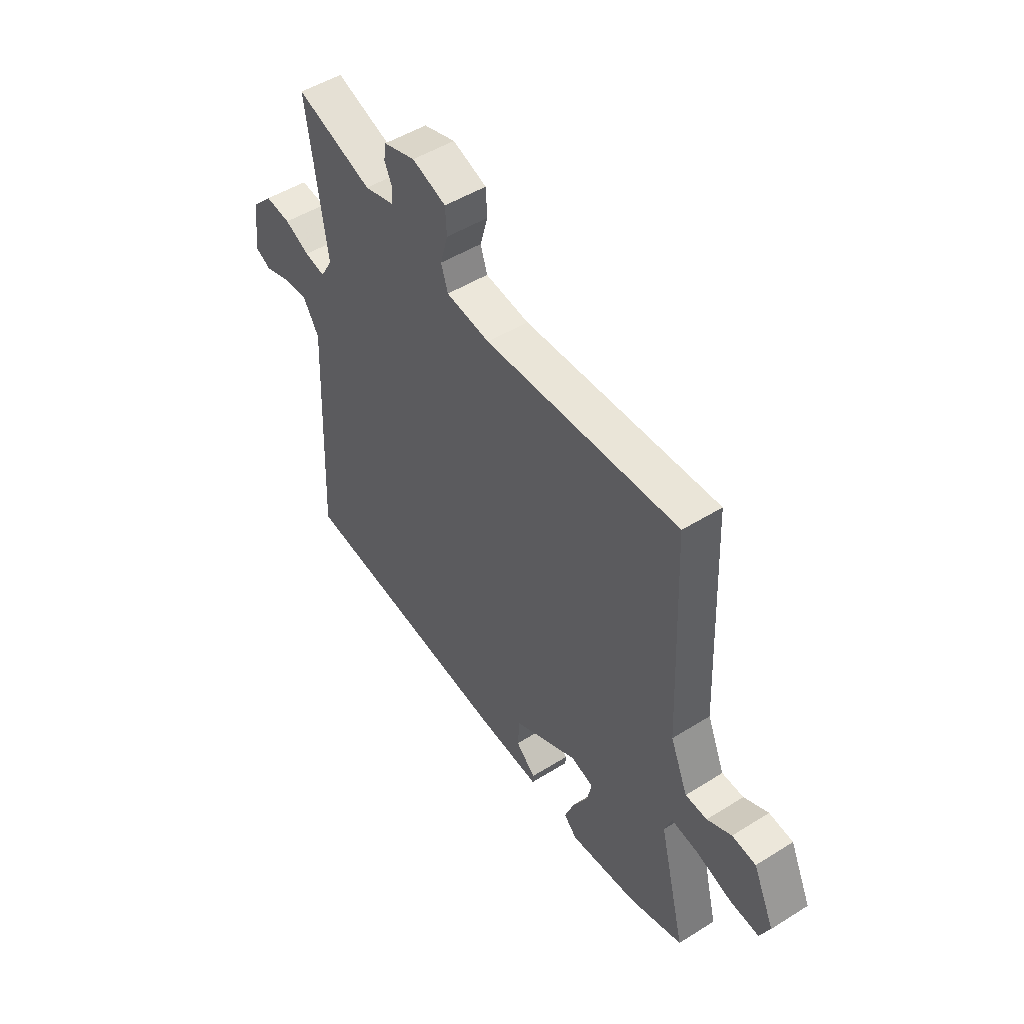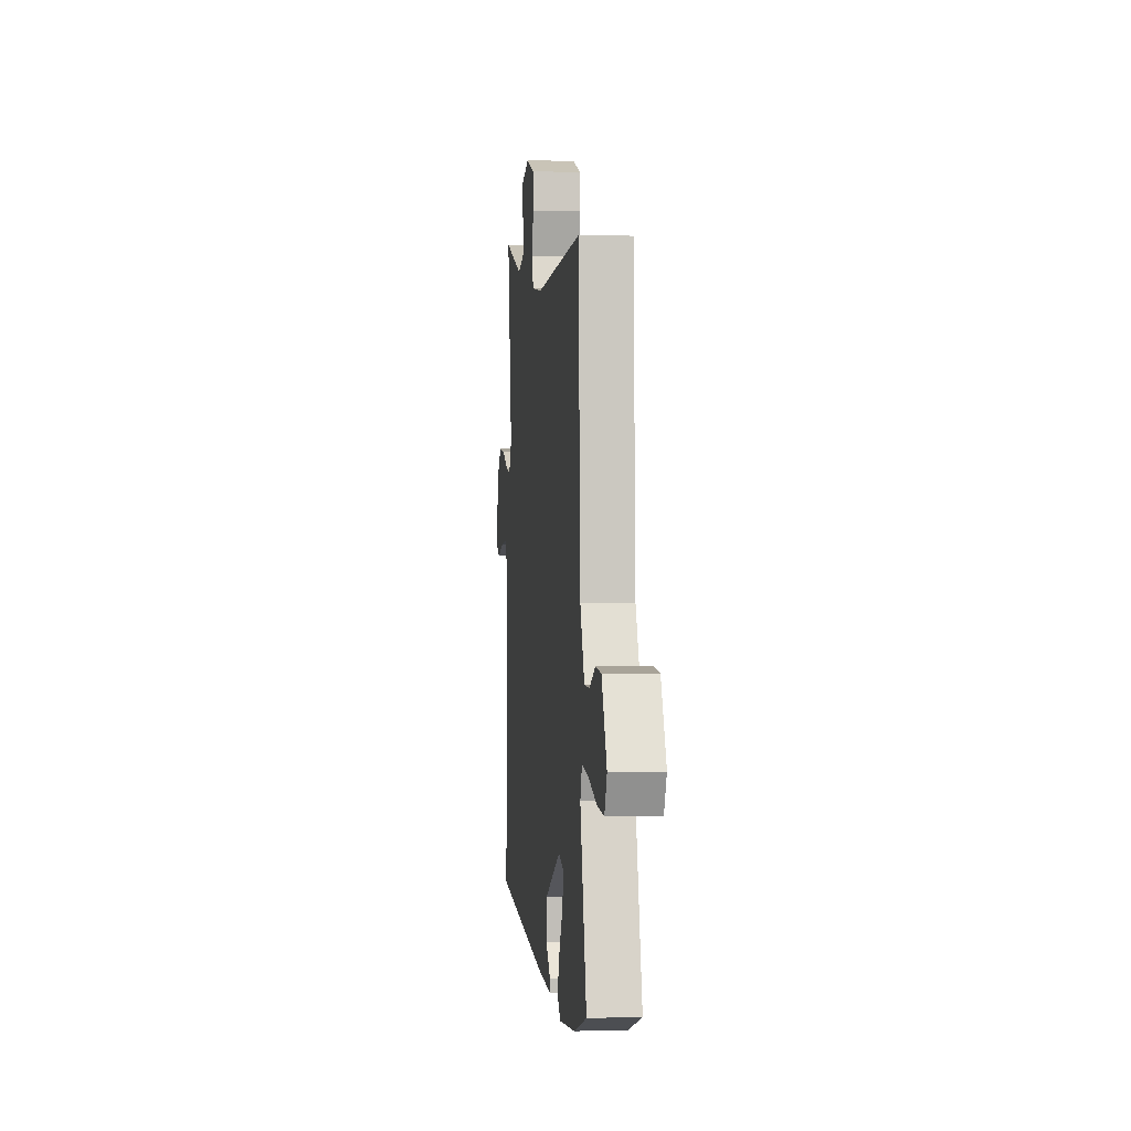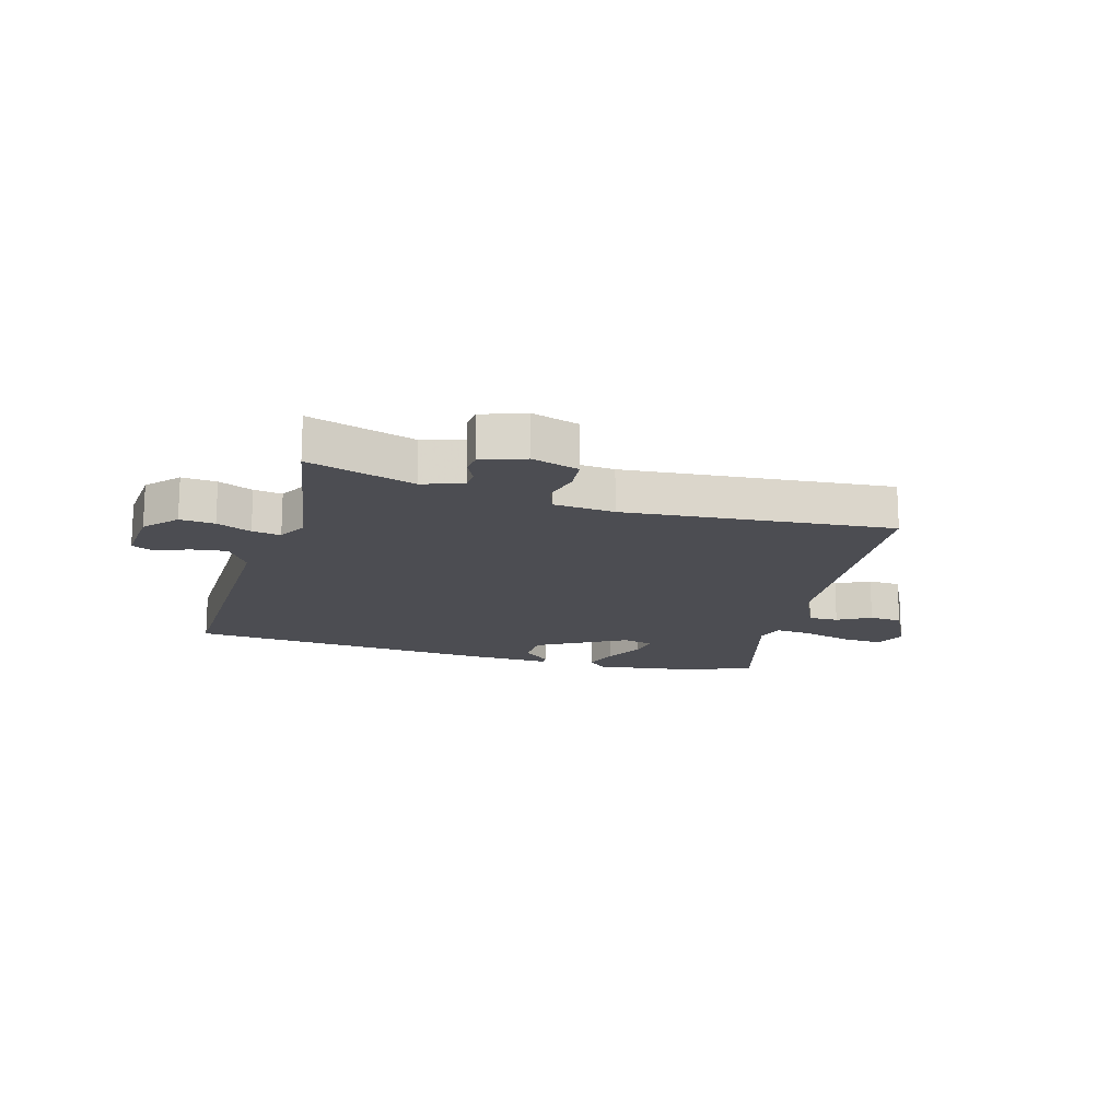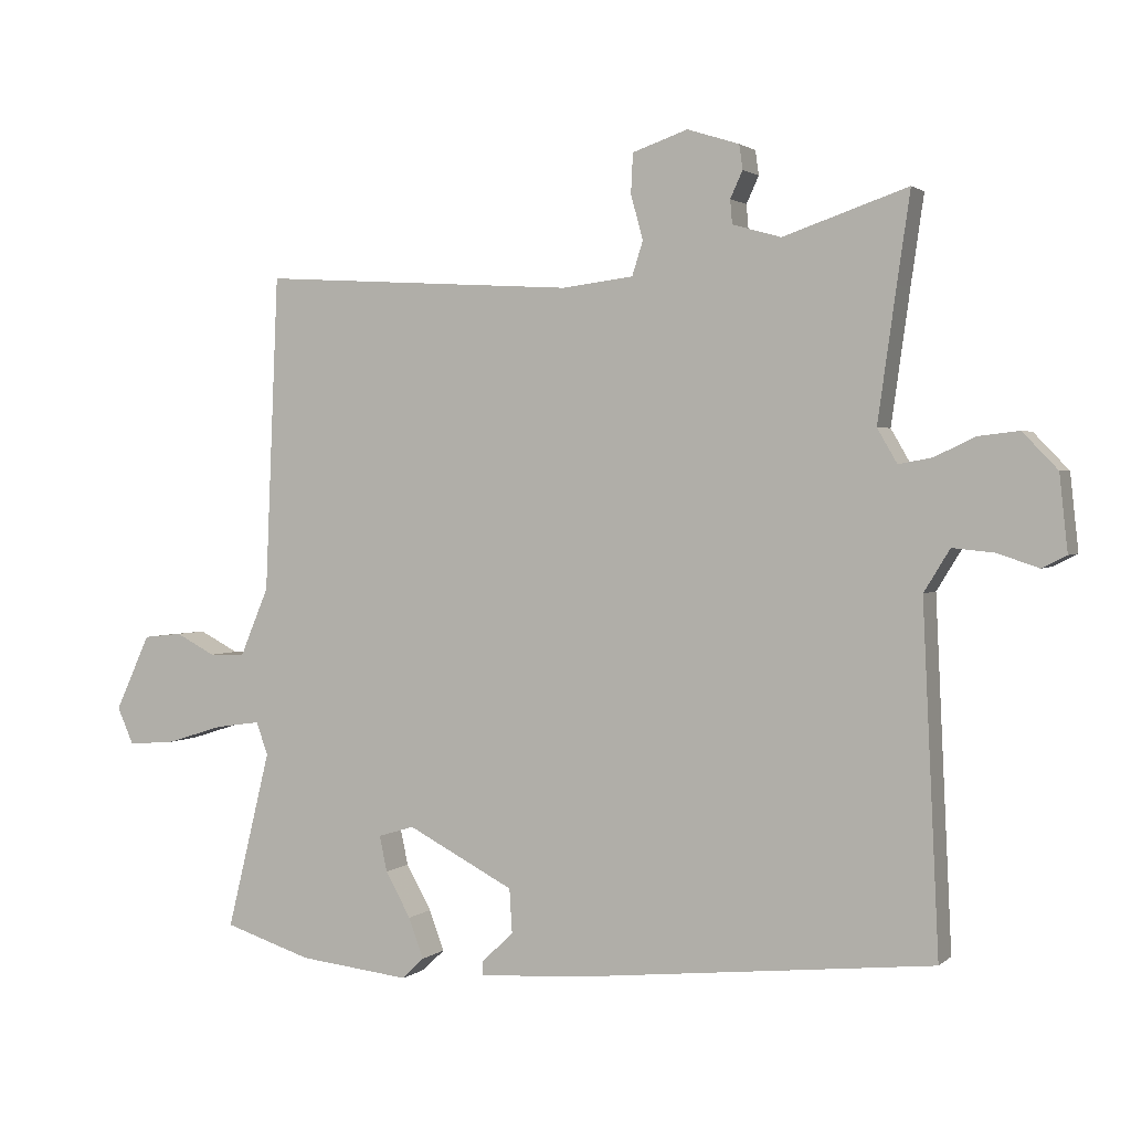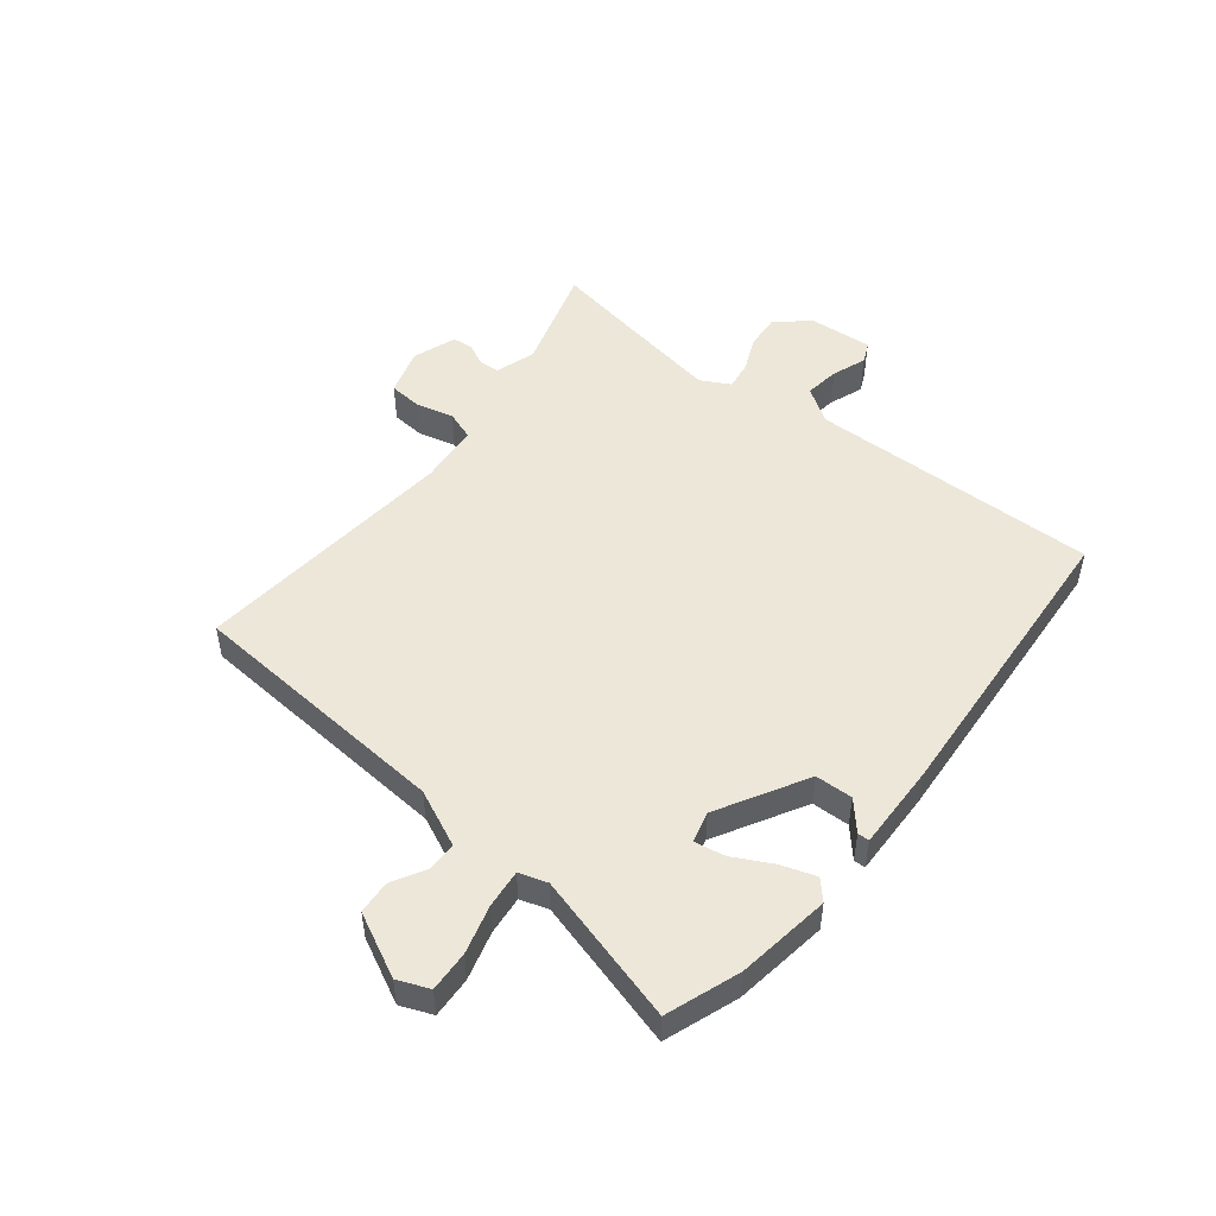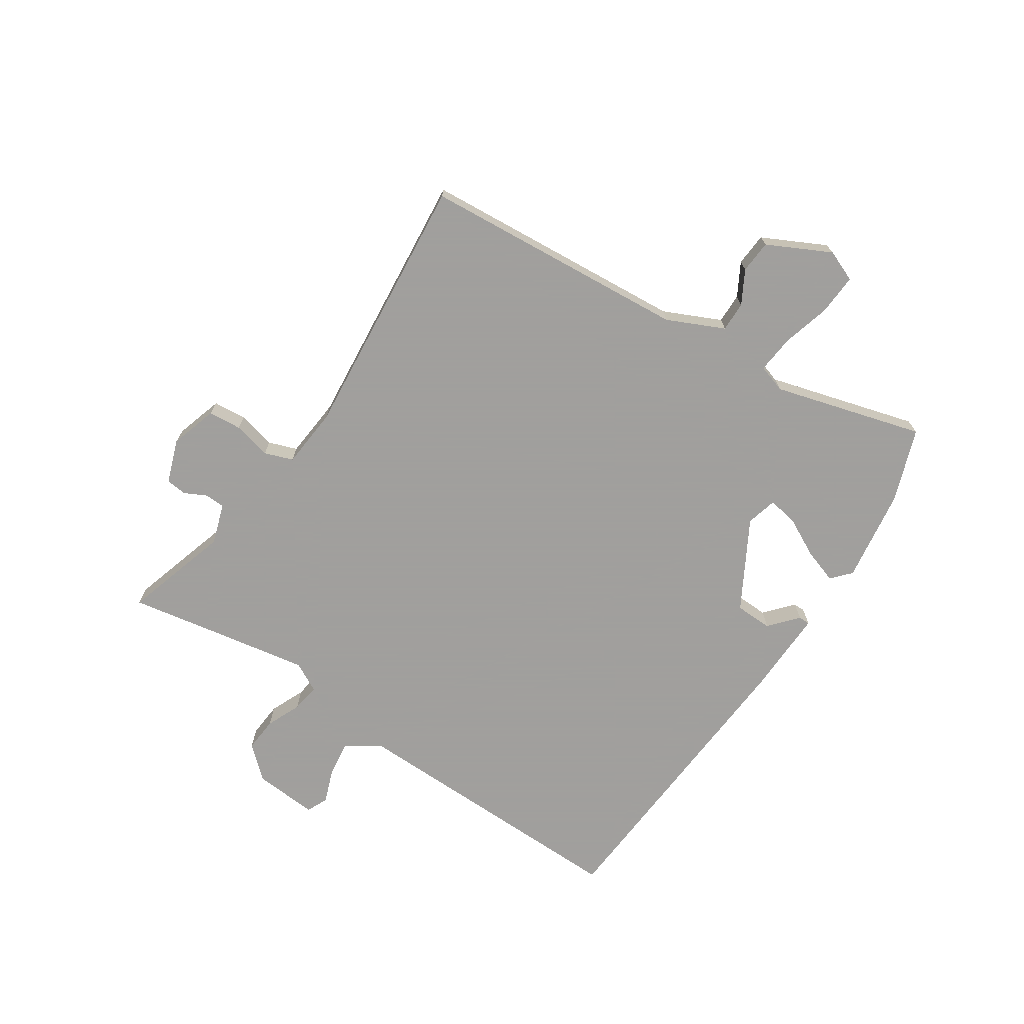
<metadata>
{"format":"obj","ext":"obj","renderer":"f3d","projection":"perspective","resolution":1024,"background":"white","views":[{"elev":49.6,"azim":55.4,"up":"+Z"},{"elev":0.8,"azim":83.5,"up":"+Z"},{"elev":-16.3,"azim":-14.2,"up":"+Y"},{"elev":2.0,"azim":-157.3,"up":"+Z"},{"elev":49.7,"azim":130.3,"up":"+Y"},{"elev":-71.5,"azim":58.5,"up":"+Y"}]}
</metadata>
<code>
v -0.555 0.07 -0.468
v -0.531 0.07 0.034
v -0.569 0.07 0.096
v -0.63 0.07 0.09
v -0.69 0.07 0.07
v -0.726 0.07 0.088
v -0.714 0.07 0.199
v -0.663 0.07 0.252
v -0.603 0.07 0.245
v -0.544 0.07 0.217
v -0.495 0.07 0.208
v -0.466 0.07 0.258
v -0.493 0.07 0.45
v -0.512 0.07 0.581
v -0.33 0.07 0.519
v -0.259 0.07 0.539
v -0.256 0.07 0.574
v -0.274 0.07 0.613
v -0.269 0.07 0.649
v -0.193 0.07 0.673
v -0.112 0.07 0.645
v -0.109 0.07 0.587
v -0.127 0.07 0.522
v -0.111 0.07 0.472
v -0.006 0.07 0.459
v 0.456 0.07 0.486
v 0.476 0.07 0.023
v 0.518 0.07 -0.077
v 0.57 0.07 -0.078
v 0.628 0.07 -0.048
v 0.685 0.07 -0.054
v 0.736 0.07 -0.165
v 0.712 0.07 -0.219
v 0.642 0.07 -0.213
v 0.559 0.07 -0.187
v 0.493 0.07 -0.178
v 0.476 0.07 -0.226
v 0.54 0.07 -0.487
v 0.412 0.07 -0.528
v 0.249 0.07 -0.546
v 0.217 0.07 -0.515
v 0.239 0.07 -0.456
v 0.276 0.07 -0.39
v 0.287 0.07 -0.338
v 0.234 0.07 -0.322
v 0.078 0.07 -0.403
v 0.074 0.07 -0.468
v 0.121 0.07 -0.512
v 0.12 0.07 -0.532
v -0.029 0.07 -0.523
v -0.555 0 -0.468
v -0.531 0 0.034
v -0.569 0 0.096
v -0.63 0 0.09
v -0.69 0 0.07
v -0.726 0 0.088
v -0.714 0 0.199
v -0.663 0 0.252
v -0.603 0 0.245
v -0.544 0 0.217
v -0.495 0 0.208
v -0.466 0 0.258
v -0.493 0 0.45
v -0.512 0 0.581
v -0.33 0 0.519
v -0.259 0 0.539
v -0.256 0 0.574
v -0.274 0 0.613
v -0.269 0 0.649
v -0.193 0 0.673
v -0.112 0 0.645
v -0.109 0 0.587
v -0.127 0 0.522
v -0.111 0 0.472
v -0.006 0 0.459
v 0.456 0 0.486
v 0.476 0 0.023
v 0.518 0 -0.077
v 0.57 0 -0.078
v 0.628 0 -0.048
v 0.685 0 -0.054
v 0.736 0 -0.165
v 0.712 0 -0.219
v 0.642 0 -0.213
v 0.559 0 -0.187
v 0.493 0 -0.178
v 0.476 0 -0.226
v 0.54 0 -0.487
v 0.412 0 -0.528
v 0.249 0 -0.546
v 0.217 0 -0.515
v 0.239 0 -0.456
v 0.276 0 -0.39
v 0.287 0 -0.338
v 0.234 0 -0.322
v 0.078 0 -0.403
v 0.074 0 -0.468
v 0.121 0 -0.512
v 0.12 0 -0.532
v -0.029 0 -0.523
f 47 48 49 50
f 46 47 50 1
f 45 46 1 2
f 44 45 2 3
f 40 41 42 43
f 40 43 44
f 37 38 39 40
f 36 37 40 44
f 32 33 34 35
f 32 35 36
f 29 30 31 32
f 28 29 32 36
f 27 28 36 44
f 25 26 27 44
f 20 21 22 23
f 20 23 24
f 17 18 19 20
f 16 17 20 24
f 15 16 24
f 13 14 15
f 12 13 15 24
f 11 12 24 25
f 7 8 9 10
f 7 10 11
f 4 5 6 7
f 3 4 7 11
f 3 11 25 44
f 100 99 98 97
f 51 100 97 96
f 52 51 96 95
f 53 52 95 94
f 93 92 91 90
f 94 93 90
f 90 89 88 87
f 94 90 87 86
f 85 84 83 82
f 86 85 82
f 82 81 80 79
f 86 82 79 78
f 94 86 78 77
f 94 77 76 75
f 73 72 71 70
f 74 73 70
f 70 69 68 67
f 74 70 67 66
f 74 66 65
f 65 64 63
f 74 65 63 62
f 75 74 62 61
f 60 59 58 57
f 61 60 57
f 57 56 55 54
f 61 57 54 53
f 94 75 61 53
f 1 51 52 2
f 2 52 53 3
f 3 53 54 4
f 4 54 55 5
f 5 55 56 6
f 6 56 57 7
f 7 57 58 8
f 8 58 59 9
f 9 59 60 10
f 10 60 61 11
f 11 61 62 12
f 12 62 63 13
f 13 63 64 14
f 14 64 65 15
f 15 65 66 16
f 16 66 67 17
f 17 67 68 18
f 18 68 69 19
f 19 69 70 20
f 20 70 71 21
f 21 71 72 22
f 22 72 73 23
f 23 73 74 24
f 24 74 75 25
f 25 75 76 26
f 26 76 77 27
f 27 77 78 28
f 28 78 79 29
f 29 79 80 30
f 30 80 81 31
f 31 81 82 32
f 32 82 83 33
f 33 83 84 34
f 34 84 85 35
f 35 85 86 36
f 36 86 87 37
f 37 87 88 38
f 38 88 89 39
f 39 89 90 40
f 40 90 91 41
f 41 91 92 42
f 42 92 93 43
f 43 93 94 44
f 44 94 95 45
f 45 95 96 46
f 46 96 97 47
f 47 97 98 48
f 48 98 99 49
f 49 99 100 50
f 50 100 51 1

</code>
